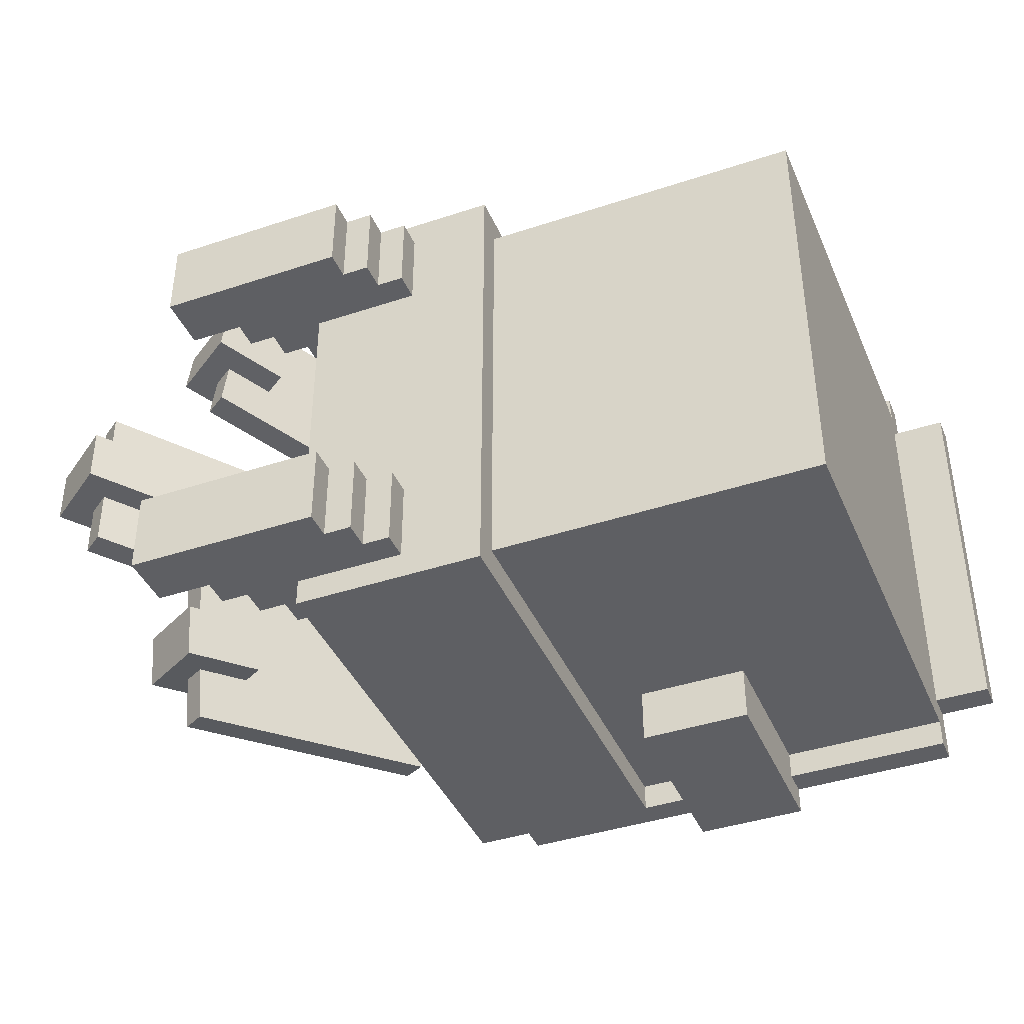
<metadata>
{"format":"obj","ext":"obj","renderer":"f3d","projection":"perspective","resolution":1024,"background":"white","views":[{"elev":-40.6,"azim":-157.6,"up":"+Y"}]}
</metadata>
<code>
g avatar_ruin_demon_mesh_head
v 1.809 0.3115 0.3025
v 1.684 0.3115 0.3031
v 1.683 0.3115 0.08501
v 1.808 0.3115 0.08439
v 2.089 0.2803 0.2699
v 1.871 0.2803 0.271
v 1.868 0.2804 -0.2587
v 2.086 0.2803 -0.2598
v 1.871 0.2492 0.271
v 1.497 0.2492 0.2729
v 1.495 0.2492 -0.2256
v 1.869 0.2492 -0.2275
v 2.058 0.2492 0.3012
v 2.027 0.2492 0.3014
v 2.027 0.2492 0.2702
v 2.058 0.2492 0.2701
v 1.993 0.2492 -0.2904
v 2.086 0.2492 -0.2598
v 1.962 0.2492 -0.2591
v 1.962 0.2492 -0.2903
v 2.024 0.2492 -0.3218
v 1.993 0.2492 -0.3216
v 2.024 0.2492 -0.3529
v 2.149 0.2492 -0.2601
v 2.149 0.2492 -0.2289
v 2.118 0.2492 -0.2288
v 2.118 0.2492 -0.1976
v 2.087 0.2492 -0.1974
v 2.18 0.2492 -0.2602
v 2.18 0.2492 -0.2914
v 2.242 0.2492 -0.2917
v 2.242 0.2492 -0.354
v 1.497 0.218 0.3041
v 1.435 0.218 0.3044
v 1.435 0.218 0.2732
v 1.497 0.218 0.2729
v 2.12 0.1557 0.1451
v 2.088 0.1557 0.1453
v 2.087 0.1557 -0.1351
v 2.118 0.1557 -0.1353
v 2.058 0.06223 0.3012
v 2.121 0.06223 0.3321
v 1.934 0.06224 0.333
v 1.933 0.06224 0.3019
v 2.058 0.06223 0.2701
v 2.12 0.06223 0.2698
v 1.934 0.03108 0.333
v 1.902 0.03108 0.3332
v 1.902 0.03108 0.302
v 1.933 0.03108 0.3019
v 1.993 -0.1559 -0.2905
v 2.086 -0.1559 -0.2598
v 1.962 -0.1559 -0.2591
v 1.962 -0.1559 -0.2903
v 2.024 -0.1559 -0.3218
v 1.993 -0.1559 -0.3216
v 2.024 -0.1559 -0.3529
v 2.149 -0.1559 -0.2601
v 2.149 -0.1559 -0.2289
v 2.118 -0.1559 -0.2288
v 2.118 -0.1559 -0.1976
v 2.087 -0.1559 -0.1974
v 2.18 -0.1559 -0.2602
v 2.18 -0.1559 -0.2914
v 2.242 -0.1559 -0.2917
v 2.242 -0.1559 -0.354
v 1.962 0.1557 -0.2591
v 2.086 0.1557 -0.2598
v 1.993 0.1557 -0.2904
v 1.962 0.1557 -0.2903
v 2.024 0.1557 -0.3218
v 1.993 0.1557 -0.3216
v 2.024 0.1557 -0.3529
v 2.149 0.1557 -0.2601
v 2.149 0.1557 -0.2289
v 2.118 0.1557 -0.2288
v 2.118 0.1557 -0.1976
v 2.087 0.1557 -0.1974
v 2.18 0.1557 -0.2602
v 2.18 0.1557 -0.2914
v 2.242 0.1557 -0.2917
v 2.242 0.1557 -0.354
v 1.902 -0.03123 0.302
v 1.902 -0.03124 0.3332
v 1.934 -0.03124 0.333
v 1.933 -0.03124 0.3019
v 1.934 -0.06239 0.333
v 2.121 -0.0624 0.3321
v 2.058 -0.0624 0.3012
v 1.933 -0.06239 0.3019
v 2.058 -0.0624 0.2701
v 2.12 -0.0624 0.2698
v 1.435 -0.2182 0.2732
v 1.435 -0.2182 0.3044
v 1.497 -0.2182 0.304
v 1.497 -0.2182 0.2729
v 1.495 -0.2493 -0.2256
v 1.497 -0.2493 0.2729
v 1.871 -0.2493 0.271
v 1.868 -0.2493 -0.2275
v 2.027 -0.2493 0.2702
v 2.027 -0.2493 0.3014
v 2.058 -0.2493 0.3012
v 2.058 -0.2493 0.2701
v 1.962 -0.2493 -0.2591
v 2.086 -0.2493 -0.2598
v 1.993 -0.2493 -0.2905
v 1.962 -0.2493 -0.2903
v 2.024 -0.2493 -0.3218
v 1.993 -0.2493 -0.3216
v 2.024 -0.2493 -0.3529
v 2.149 -0.2493 -0.2601
v 2.149 -0.2493 -0.2289
v 2.118 -0.2493 -0.2288
v 2.118 -0.2493 -0.1976
v 2.087 -0.2493 -0.1975
v 2.18 -0.2493 -0.2602
v 2.18 -0.2493 -0.2914
v 2.242 -0.2493 -0.2917
v 2.242 -0.2493 -0.354
v 1.868 -0.2805 -0.2587
v 1.871 -0.2805 0.271
v 2.089 -0.2805 0.2699
v 2.086 -0.2805 -0.2598
v 1.683 -0.3116 0.085
v 1.684 -0.3116 0.3031
v 1.809 -0.3116 0.3025
v 1.808 -0.3116 0.08437
v 1.902 -0.03124 0.3332
v 1.902 0.03108 0.3332
v 1.934 0.03108 0.333
v 1.934 -0.03124 0.333
v 1.684 0.2803 0.3031
v 1.684 0.3115 0.3031
v 1.809 0.3115 0.3025
v 1.809 0.2803 0.3025
v 1.684 -0.3116 0.3031
v 1.684 -0.2805 0.3031
v 1.809 -0.2805 0.3025
v 1.809 -0.3116 0.3025
v 1.497 -0.2493 0.2729
v 1.497 0.2492 0.2729
v 1.871 0.2492 0.271
v 1.871 -0.2493 0.271
v 1.871 -0.2805 0.271
v 1.871 0.2803 0.271
v 2.089 0.2803 0.2699
v 2.089 -0.2805 0.2699
v 2.088 0.03108 0.1453
v 2.088 0.1557 0.1453
v 2.12 0.1557 0.1451
v 2.12 0.03108 0.1451
v 2.088 -0.1559 0.1453
v 2.088 -0.03124 0.1453
v 2.12 -0.03124 0.1451
v 2.12 -0.1559 0.1451
v 2.088 -0.03124 0.1141
v 2.088 0.03108 0.1141
v 2.119 0.03108 0.114
v 2.119 -0.03124 0.114
v 2.087 0.1557 -0.1974
v 2.087 0.2492 -0.1974
v 2.118 0.2492 -0.1976
v 2.118 0.1557 -0.1976
v 2.087 -0.2493 -0.1975
v 2.087 -0.1559 -0.1974
v 2.118 -0.1559 -0.1976
v 2.118 -0.2493 -0.1976
v 2.118 0.1557 -0.2288
v 2.118 0.2492 -0.2288
v 2.149 0.2492 -0.2289
v 2.149 0.1557 -0.2289
v 2.118 -0.2493 -0.2288
v 2.118 -0.1559 -0.2288
v 2.149 -0.1559 -0.2289
v 2.149 -0.2493 -0.2289
v 2.149 0.1557 -0.2601
v 2.149 0.2492 -0.2601
v 2.18 0.2492 -0.2602
v 2.18 0.1557 -0.2602
v 2.149 -0.2493 -0.2601
v 2.149 -0.1559 -0.2601
v 2.18 -0.1559 -0.2602
v 2.18 -0.2493 -0.2602
v 2.18 0.1557 -0.2914
v 2.18 0.2492 -0.2914
v 2.242 0.2492 -0.2917
v 2.242 0.1557 -0.2917
v 2.18 -0.2493 -0.2914
v 2.18 -0.1559 -0.2914
v 2.242 -0.1559 -0.2917
v 2.242 -0.2493 -0.2917
v 2.12 0.06223 0.2698
v 2.058 0.06223 0.2701
v 2.058 -0.0624 0.2701
v 2.12 -0.0624 0.2698
v 1.808 0.3115 0.08439
v 1.683 0.3115 0.08501
v 1.683 0.2492 0.08501
v 1.808 0.2492 0.08439
v 1.808 -0.2493 0.08437
v 1.683 -0.2493 0.085
v 1.683 -0.3116 0.085
v 1.808 -0.3116 0.08437
v 2.118 0.03108 -0.1041
v 2.087 0.03108 -0.104
v 2.087 -0.03123 -0.104
v 2.118 -0.03123 -0.1041
v 2.118 0.1557 -0.1353
v 2.087 0.1557 -0.1351
v 2.087 0.03108 -0.1351
v 2.118 0.03108 -0.1353
v 2.118 -0.03123 -0.1353
v 2.087 -0.03123 -0.1351
v 2.087 -0.1559 -0.1351
v 2.118 -0.1559 -0.1353
v 1.869 0.2492 -0.2275
v 1.495 0.2492 -0.2256
v 1.495 -0.2493 -0.2256
v 1.868 -0.2493 -0.2275
v 1.993 0.2492 -0.2904
v 1.962 0.2492 -0.2903
v 1.962 0.1557 -0.2903
v 1.993 0.1557 -0.2904
v 1.993 -0.1559 -0.2905
v 1.962 -0.1559 -0.2903
v 1.962 -0.2493 -0.2903
v 1.993 -0.2493 -0.2905
v 2.024 0.2492 -0.3218
v 1.993 0.2492 -0.3216
v 1.993 0.1557 -0.3216
v 2.024 0.1557 -0.3218
v 2.024 -0.1559 -0.3218
v 1.993 -0.1559 -0.3216
v 1.993 -0.2493 -0.3216
v 2.024 -0.2493 -0.3218
v 2.242 0.2492 -0.354
v 2.024 0.2492 -0.3529
v 2.024 0.1557 -0.3529
v 2.242 0.1557 -0.354
v 2.242 -0.1559 -0.354
v 2.024 -0.1559 -0.3529
v 2.024 -0.2493 -0.3529
v 2.242 -0.2493 -0.354
v 1.435 0.218 0.2732
v 1.435 0.218 0.3044
v 1.435 -0.2182 0.3044
v 1.435 -0.2182 0.2732
v 1.497 0.2804 0.2729
v 1.497 0.2804 0.3041
v 1.497 0.218 0.3041
v 1.497 0.218 0.2729
v 1.497 -0.2182 0.2729
v 1.497 -0.2182 0.304
v 1.497 -0.2805 0.304
v 1.497 -0.2805 0.2729
v 1.495 0.2492 -0.2256
v 1.497 0.2492 0.2729
v 1.497 -0.2493 0.2729
v 1.495 -0.2493 -0.2256
v 1.684 0.2803 0.272
v 1.683 0.3115 0.08501
v 1.684 0.3115 0.3031
v 1.684 0.2803 0.3031
v 1.684 0.2492 0.272
v 1.683 0.2492 0.08501
v 1.684 -0.2805 0.2719
v 1.684 -0.2805 0.3031
v 1.684 -0.3116 0.3031
v 1.683 -0.3116 0.085
v 1.683 -0.2493 0.085
v 1.684 -0.2493 0.2719
v 1.902 0.03108 0.302
v 1.902 0.03108 0.3332
v 1.902 -0.03124 0.3332
v 1.902 -0.03123 0.302
v 1.868 0.2804 -0.2587
v 1.871 0.2803 0.271
v 1.871 -0.2805 0.271
v 1.868 -0.2805 -0.2587
v 1.962 0.2492 -0.2903
v 1.962 0.2492 -0.2591
v 1.962 0.1557 -0.2591
v 1.962 0.1557 -0.2903
v 1.962 -0.1559 -0.2903
v 1.962 -0.1559 -0.2591
v 1.962 -0.2493 -0.2591
v 1.962 -0.2493 -0.2903
v 1.993 0.2492 -0.3216
v 1.993 0.2492 -0.2904
v 1.993 0.1557 -0.2904
v 1.993 0.1557 -0.3216
v 1.993 -0.1559 -0.3216
v 1.993 -0.1559 -0.2905
v 1.993 -0.2493 -0.2905
v 1.993 -0.2493 -0.3216
v 2.024 0.2492 -0.3529
v 2.024 0.2492 -0.3218
v 2.024 0.1557 -0.3218
v 2.024 0.1557 -0.3529
v 2.024 -0.1559 -0.3529
v 2.024 -0.1559 -0.3218
v 2.024 -0.2493 -0.3218
v 2.024 -0.2493 -0.3529
v 1.809 0.3115 0.3025
v 1.808 0.3115 0.08439
v 1.809 0.2803 0.2713
v 1.809 0.2803 0.3025
v 1.809 0.2492 0.2713
v 1.808 0.2492 0.08439
v 1.809 -0.3116 0.3025
v 1.809 -0.2805 0.3025
v 1.809 -0.2805 0.2713
v 1.808 -0.3116 0.08437
v 1.808 -0.2493 0.08437
v 1.809 -0.2493 0.2713
v 2.027 0.2492 0.3014
v 2.027 0.2803 0.3014
v 2.027 0.2803 0.2702
v 2.027 0.2492 0.2702
v 2.027 -0.2805 0.3014
v 2.027 -0.2493 0.3014
v 2.027 -0.2493 0.2702
v 2.027 -0.2805 0.2702
v 2.121 -0.0624 0.3321
v 2.121 0.06223 0.3321
v 2.12 0.06223 0.2698
v 2.12 -0.0624 0.2698
v 2.118 0.1557 -0.1976
v 2.118 0.2492 -0.1976
v 2.118 0.2492 -0.2288
v 2.118 0.1557 -0.2288
v 2.118 -0.2493 -0.1976
v 2.118 -0.1559 -0.1976
v 2.118 -0.1559 -0.2288
v 2.118 -0.2493 -0.2288
v 2.149 0.1557 -0.2289
v 2.149 0.2492 -0.2289
v 2.149 0.2492 -0.2601
v 2.149 0.1557 -0.2601
v 2.149 -0.2493 -0.2289
v 2.149 -0.1559 -0.2289
v 2.149 -0.1559 -0.2601
v 2.149 -0.2493 -0.2601
v 2.18 0.1557 -0.2602
v 2.18 0.2492 -0.2602
v 2.18 0.2492 -0.2914
v 2.18 0.1557 -0.2914
v 2.18 -0.2493 -0.2602
v 2.18 -0.1559 -0.2602
v 2.18 -0.1559 -0.2914
v 2.18 -0.2493 -0.2914
v 2.242 0.1557 -0.2917
v 2.242 0.2492 -0.2917
v 2.242 0.2492 -0.354
v 2.242 0.1557 -0.354
v 2.242 -0.2493 -0.2917
v 2.242 -0.1559 -0.2917
v 2.242 -0.1559 -0.354
v 2.242 -0.2493 -0.354
v 2.058 -0.2493 0.2701
v 2.058 -0.2493 0.3012
v 2.058 0.2492 0.3012
v 2.058 0.2492 0.2701
v 2.058 -0.2493 0.3012
v 2.027 -0.2493 0.3014
v 2.027 0.2492 0.3014
v 2.058 0.2492 0.3012
v 1.497 0.218 0.3041
v 1.497 0.2804 0.3041
v 2.027 0.2803 0.3014
v 1.497 -0.2182 0.304
v 1.497 -0.2805 0.304
v 2.027 -0.2805 0.3014
v 1.435 0.218 0.3044
v 1.435 -0.2182 0.3044
v 2.027 0.2803 0.2702
v 2.027 0.2803 0.3014
v 1.497 0.2804 0.3041
v 1.497 0.2804 0.2729
v 2.027 -0.2805 0.3014
v 2.027 -0.2805 0.2702
v 1.497 -0.2805 0.2729
v 1.497 -0.2805 0.304
v 2.027 0.2492 0.2702
v 2.027 0.2803 0.2702
v 1.497 0.2804 0.2729
v 1.497 0.218 0.2729
v 1.497 -0.2182 0.2729
v 1.435 -0.2182 0.2732
v 1.435 0.218 0.2732
v 2.027 -0.2493 0.2702
v 1.497 -0.2805 0.2729
v 2.027 -0.2805 0.2702
v 2.058 0.2492 0.2701
v 2.058 -0.2493 0.2701
v 1.868 -0.2805 -0.2587
v 2.086 -0.2805 -0.2598
v 2.086 0.2803 -0.2598
v 1.868 0.2804 -0.2587
v 2.086 -0.2805 -0.2598
v 2.089 -0.2805 0.2699
v 2.089 0.2803 0.2699
v 2.086 0.2803 -0.2598
v 2.118 -0.1559 -0.1353
v 2.087 -0.1559 -0.1351
v 2.088 -0.1559 0.1453
v 2.12 -0.1559 0.1451
v 2.118 0.03108 -0.1041
v 2.118 -0.03123 -0.1041
v 2.119 -0.03124 0.114
v 2.119 0.03108 0.114
v 2.118 0.1557 -0.1353
v 2.118 0.03108 -0.1353
v 2.12 0.03108 0.1451
v 2.12 0.1557 0.1451
v 2.118 0.03108 -0.1353
v 2.087 0.03108 -0.1351
v 2.088 0.03108 0.1453
v 2.12 0.03108 0.1451
v 2.087 -0.03123 -0.1351
v 2.118 -0.03123 -0.1353
v 2.12 -0.03124 0.1451
v 2.088 -0.03124 0.1453
v 2.118 -0.03123 -0.1353
v 2.118 -0.1559 -0.1353
v 2.12 -0.1559 0.1451
v 2.12 -0.03124 0.1451
v 1.934 -0.06239 0.333
v 1.933 -0.06239 0.3019
v 1.933 0.06224 0.3019
v 1.934 0.06224 0.333
v 2.121 -0.0624 0.3321
v 1.934 -0.06239 0.333
v 1.934 0.06224 0.333
v 2.121 0.06223 0.3321
v 2.39 0.09242 -0.2396
v 2.134 0.09431 0.1135
v 2.109 0.09436 0.09522
v 2.365 0.09247 -0.2579
v 2.134 0.06316 0.1136
v 2.115 0.06329 0.1388
v 2.09 0.06334 0.1205
v 2.109 0.0632 0.0953
v 2.09 -0.06129 0.1209
v 2.115 -0.06134 0.1391
v 2.133 -0.06147 0.1139
v 2.108 -0.06143 0.09563
v 2.108 -0.09258 0.09571
v 2.133 -0.09263 0.114
v 2.389 -0.09452 -0.2391
v 2.364 -0.09448 -0.2574
v 2.378 -0.03198 -0.1706
v 2.378 0.03033 -0.1707
v 2.433 0.02992 -0.2464
v 2.433 -0.03239 -0.2462
v 2.358 0.03006 -0.3013
v 2.303 0.03047 -0.2256
v 2.302 -0.03185 -0.2254
v 2.357 -0.03225 -0.3011
v 2.433 -0.03239 -0.2462
v 2.433 0.02992 -0.2464
v 2.358 0.03006 -0.3013
v 2.357 -0.03225 -0.3011
v 2.09 -0.06129 0.1209
v 2.108 -0.06143 0.09563
v 2.109 0.0632 0.0953
v 2.09 0.06334 0.1205
v 2.133 -0.06147 0.1139
v 2.115 -0.06134 0.1391
v 2.115 0.06329 0.1388
v 2.134 0.06316 0.1136
v 2.133 -0.09263 0.114
v 2.108 -0.09258 0.09571
v 2.109 0.09436 0.09522
v 2.134 0.09431 0.1135
v 2.364 -0.09448 -0.2574
v 2.389 -0.09452 -0.2391
v 2.39 0.09242 -0.2396
v 2.365 0.09247 -0.2579
v 2.389 -0.09452 -0.2391
v 2.133 -0.09263 0.114
v 2.134 0.09431 0.1135
v 2.39 0.09242 -0.2396
v 2.108 -0.09258 0.09571
v 2.364 -0.09448 -0.2574
v 2.365 0.09247 -0.2579
v 2.109 0.09436 0.09522
v 2.303 0.03047 -0.2256
v 2.358 0.03006 -0.3013
v 2.433 0.02992 -0.2464
v 2.378 0.03033 -0.1707
v 2.302 -0.03185 -0.2254
v 2.303 0.03047 -0.2256
v 2.378 0.03033 -0.1707
v 2.378 -0.03198 -0.1706
v 2.302 -0.03185 -0.2254
v 2.378 -0.03198 -0.1706
v 2.433 -0.03239 -0.2462
v 2.357 -0.03225 -0.3011
v 2.278 -0.145 -0.1818
v 2.117 -0.09975 0.06738
v 2.092 -0.1025 0.05154
v 2.253 -0.1477 -0.1976
v 2.059 -0.2411 0.1279
v 2.085 -0.2383 0.1437
v 2.117 -0.2474 0.09387
v 2.091 -0.2501 0.07803
v 2.091 -0.2797 0.08333
v 2.117 -0.2769 0.09917
v 2.277 -0.3221 -0.15
v 2.252 -0.3249 -0.1658
v 2.271 -0.2513 -0.09489
v 2.271 -0.1922 -0.1055
v 2.319 -0.2058 -0.1802
v 2.319 -0.2648 -0.1696
v 2.243 -0.2141 -0.2278
v 2.195 -0.2005 -0.153
v 2.195 -0.2595 -0.1424
v 2.243 -0.2731 -0.2172
v 2.319 -0.2648 -0.1696
v 2.319 -0.2058 -0.1802
v 2.243 -0.2141 -0.2278
v 2.243 -0.2731 -0.2172
v 2.195 -0.2005 -0.153
v 2.243 -0.2141 -0.2278
v 2.319 -0.2058 -0.1802
v 2.271 -0.1922 -0.1055
v 2.243 -0.2731 -0.2172
v 2.195 -0.2595 -0.1424
v 2.271 -0.2513 -0.09489
v 2.319 -0.2648 -0.1696
v 2.195 -0.2595 -0.1424
v 2.195 -0.2005 -0.153
v 2.271 -0.1922 -0.1055
v 2.271 -0.2513 -0.09489
v 2.085 -0.1202 0.1225
v 2.06 -0.123 0.1067
v 2.092 -0.132 0.05684
v 2.117 -0.1293 0.07268
v 2.092 -0.132 0.05684
v 2.06 -0.123 0.1067
v 2.059 -0.2411 0.1279
v 2.091 -0.2501 0.07803
v 2.085 -0.1202 0.1225
v 2.117 -0.1293 0.07268
v 2.117 -0.2474 0.09387
v 2.085 -0.2383 0.1437
v 2.252 -0.3249 -0.1658
v 2.277 -0.3221 -0.15
v 2.278 -0.145 -0.1818
v 2.253 -0.1477 -0.1976
v 2.117 -0.2769 0.09917
v 2.091 -0.2797 0.08333
v 2.092 -0.1025 0.05154
v 2.117 -0.09975 0.06738
v 2.091 -0.2797 0.08333
v 2.252 -0.3249 -0.1658
v 2.253 -0.1477 -0.1976
v 2.092 -0.1025 0.05154
v 2.277 -0.3221 -0.15
v 2.117 -0.2769 0.09917
v 2.117 -0.09975 0.06738
v 2.278 -0.145 -0.1818
v 2.279 0.1431 -0.1828
v 2.254 0.146 -0.1986
v 2.093 0.1036 0.05104
v 2.118 0.1007 0.06686
v 2.119 0.2485 0.09246
v 2.087 0.24 0.1424
v 2.061 0.2429 0.1266
v 2.094 0.2513 0.07663
v 2.28 0.3205 -0.152
v 2.119 0.278 0.09758
v 2.094 0.2809 0.08175
v 2.255 0.3233 -0.1679
v 2.273 0.25 -0.09653
v 2.321 0.2627 -0.1714
v 2.321 0.2036 -0.1817
v 2.272 0.1909 -0.1068
v 2.197 0.2586 -0.144
v 2.196 0.1995 -0.1543
v 2.245 0.2122 -0.2291
v 2.245 0.2713 -0.2189
v 2.245 0.2122 -0.2291
v 2.321 0.2036 -0.1817
v 2.321 0.2627 -0.1714
v 2.245 0.2713 -0.2189
v 2.321 0.2036 -0.1817
v 2.245 0.2122 -0.2291
v 2.196 0.1995 -0.1543
v 2.272 0.1909 -0.1068
v 2.273 0.25 -0.09653
v 2.197 0.2586 -0.144
v 2.245 0.2713 -0.2189
v 2.321 0.2627 -0.1714
v 2.272 0.1909 -0.1068
v 2.196 0.1995 -0.1543
v 2.197 0.2586 -0.144
v 2.273 0.25 -0.09653
v 2.093 0.1331 0.05616
v 2.061 0.1246 0.1061
v 2.086 0.1218 0.1219
v 2.118 0.1302 0.07198
v 2.061 0.2429 0.1266
v 2.061 0.1246 0.1061
v 2.093 0.1331 0.05616
v 2.094 0.2513 0.07663
v 2.119 0.2485 0.09246
v 2.118 0.1302 0.07198
v 2.086 0.1218 0.1219
v 2.087 0.24 0.1424
v 2.279 0.1431 -0.1828
v 2.28 0.3205 -0.152
v 2.255 0.3233 -0.1679
v 2.254 0.146 -0.1986
v 2.093 0.1036 0.05104
v 2.094 0.2809 0.08175
v 2.119 0.278 0.09758
v 2.118 0.1007 0.06686
v 2.254 0.146 -0.1986
v 2.255 0.3233 -0.1679
v 2.094 0.2809 0.08175
v 2.093 0.1036 0.05104
v 2.118 0.1007 0.06686
v 2.119 0.278 0.09758
v 2.28 0.3205 -0.152
v 2.279 0.1431 -0.1828
g avatar_ruin_demon_mesh_head_0
f 3 2 1
f 4 3 1
f 7 6 5
f 8 7 5
f 11 10 9
f 12 11 9
f 15 14 13
f 16 15 13
f 19 18 17
f 20 19 17
f 17 18 21
f 22 17 21
f 23 21 18
f 24 23 18
f 24 18 25
f 18 26 25
f 26 18 27
f 18 28 27
f 23 24 29
f 30 23 29
f 23 30 31
f 32 23 31
f 35 34 33
f 36 35 33
f 39 38 37
f 40 39 37
f 43 42 41
f 44 43 41
f 45 41 42
f 46 45 42
f 49 48 47
f 50 49 47
f 53 52 51
f 54 53 51
f 51 52 55
f 56 51 55
f 57 55 52
f 58 57 52
f 58 52 59
f 52 60 59
f 60 52 61
f 52 62 61
f 57 58 63
f 64 57 63
f 57 64 65
f 66 57 65
f 69 68 67
f 70 69 67
f 71 68 69
f 72 71 69
f 68 71 73
f 74 68 73
f 74 75 68
f 75 76 68
f 76 77 68
f 77 78 68
f 79 74 73
f 80 79 73
f 81 80 73
f 82 81 73
f 85 84 83
f 86 85 83
f 89 88 87
f 90 89 87
f 88 89 91
f 92 88 91
f 95 94 93
f 96 95 93
f 99 98 97
f 100 99 97
f 103 102 101
f 104 103 101
f 107 106 105
f 108 107 105
f 109 106 107
f 110 109 107
f 106 109 111
f 112 106 111
f 112 113 106
f 113 114 106
f 114 115 106
f 115 116 106
f 117 112 111
f 118 117 111
f 119 118 111
f 120 119 111
f 123 122 121
f 124 123 121
f 127 126 125
f 128 127 125
f 131 130 129
f 132 131 129
f 135 134 133
f 136 135 133
f 139 138 137
f 140 139 137
f 143 142 141
f 144 143 141
f 147 146 145
f 148 147 145
f 151 150 149
f 152 151 149
f 155 154 153
f 156 155 153
f 159 158 157
f 160 159 157
f 163 162 161
f 164 163 161
f 167 166 165
f 168 167 165
f 171 170 169
f 172 171 169
f 175 174 173
f 176 175 173
f 179 178 177
f 180 179 177
f 183 182 181
f 184 183 181
f 187 186 185
f 188 187 185
f 191 190 189
f 192 191 189
f 195 194 193
f 196 195 193
f 199 198 197
f 200 199 197
f 203 202 201
f 204 203 201
f 207 206 205
f 208 207 205
f 211 210 209
f 212 211 209
f 215 214 213
f 216 215 213
f 219 218 217
f 220 219 217
f 223 222 221
f 224 223 221
f 227 226 225
f 228 227 225
f 231 230 229
f 232 231 229
f 235 234 233
f 236 235 233
f 239 238 237
f 240 239 237
f 243 242 241
f 244 243 241
f 247 246 245
f 248 247 245
f 251 250 249
f 252 251 249
f 255 254 253
f 256 255 253
f 259 258 257
f 260 259 257
f 263 262 261
f 264 263 261
f 265 261 262
f 266 265 262
f 269 268 267
f 270 269 267
f 270 267 271
f 267 272 271
f 275 274 273
f 276 275 273
f 279 278 277
f 280 279 277
f 283 282 281
f 284 283 281
f 287 286 285
f 288 287 285
f 291 290 289
f 292 291 289
f 295 294 293
f 296 295 293
f 299 298 297
f 300 299 297
f 303 302 301
f 304 303 301
f 307 306 305
f 308 307 305
f 306 307 309
f 310 306 309
f 313 312 311
f 314 313 311
f 314 315 313
f 315 316 313
f 319 318 317
f 320 319 317
f 323 322 321
f 324 323 321
f 327 326 325
f 328 327 325
f 331 330 329
f 332 331 329
f 335 334 333
f 336 335 333
f 339 338 337
f 340 339 337
f 343 342 341
f 344 343 341
f 347 346 345
f 348 347 345
f 351 350 349
f 352 351 349
f 355 354 353
f 356 355 353
f 359 358 357
f 360 359 357
f 363 362 361
f 364 363 361
f 367 366 365
f 368 367 365
f 366 367 369
f 370 369 367
f 371 370 367
f 372 366 369
f 372 373 366
f 373 374 366
f 369 375 372
f 375 376 372
f 379 378 377
f 380 379 377
f 383 382 381
f 384 383 381
f 387 386 385
f 388 387 385
f 388 385 389
f 388 389 390
f 391 388 390
f 385 392 389
f 393 389 392
f 394 393 392
f 385 395 392
f 395 396 392
f 399 398 397
f 400 399 397
f 403 402 401
f 404 403 401
f 407 406 405
f 408 407 405
f 411 410 409
f 412 411 409
f 415 414 413
f 416 415 413
f 419 418 417
f 420 419 417
f 423 422 421
f 424 423 421
f 427 426 425
f 428 427 425
f 431 430 429
f 432 431 429
f 435 434 433
f 436 435 433
f 439 438 437
f 440 439 437
f 443 442 441
f 444 443 441
f 447 446 445
f 448 447 445
f 451 450 449
f 452 451 449
f 455 454 453
f 456 455 453
f 459 458 457
f 460 459 457
f 463 462 461
f 464 463 461
f 467 466 465
f 468 467 465
f 471 470 469
f 472 471 469
f 475 474 473
f 476 475 473
f 479 478 477
f 480 479 477
f 483 482 481
f 484 483 481
f 487 486 485
f 488 487 485
f 491 490 489
f 492 491 489
f 495 494 493
f 496 495 493
f 499 498 497
f 500 499 497
f 503 502 501
f 504 503 501
f 507 506 505
f 508 507 505
f 511 510 509
f 512 511 509
f 515 514 513
f 516 515 513
f 519 518 517
f 520 519 517
f 523 522 521
f 524 523 521
f 527 526 525
f 528 527 525
f 531 530 529
f 532 531 529
f 535 534 533
f 536 535 533
f 539 538 537
f 540 539 537
f 543 542 541
f 544 543 541
f 547 546 545
f 548 547 545
f 551 550 549
f 552 551 549
f 555 554 553
f 556 555 553
f 559 558 557
f 560 559 557
f 563 562 561
f 564 563 561
f 567 566 565
f 568 567 565
f 571 570 569
f 572 571 569
f 575 574 573
f 576 575 573
f 579 578 577
f 580 579 577
f 583 582 581
f 584 583 581
f 587 586 585
f 588 587 585
f 591 590 589
f 592 591 589
f 595 594 593
f 596 595 593
f 599 598 597
f 600 599 597
f 603 602 601
f 604 603 601
f 607 606 605
f 608 607 605
f 611 610 609
f 612 611 609
f 615 614 613
f 616 615 613
f 619 618 617
f 620 619 617
f 623 622 621
f 624 623 621
f 627 626 625
f 628 627 625

</code>
